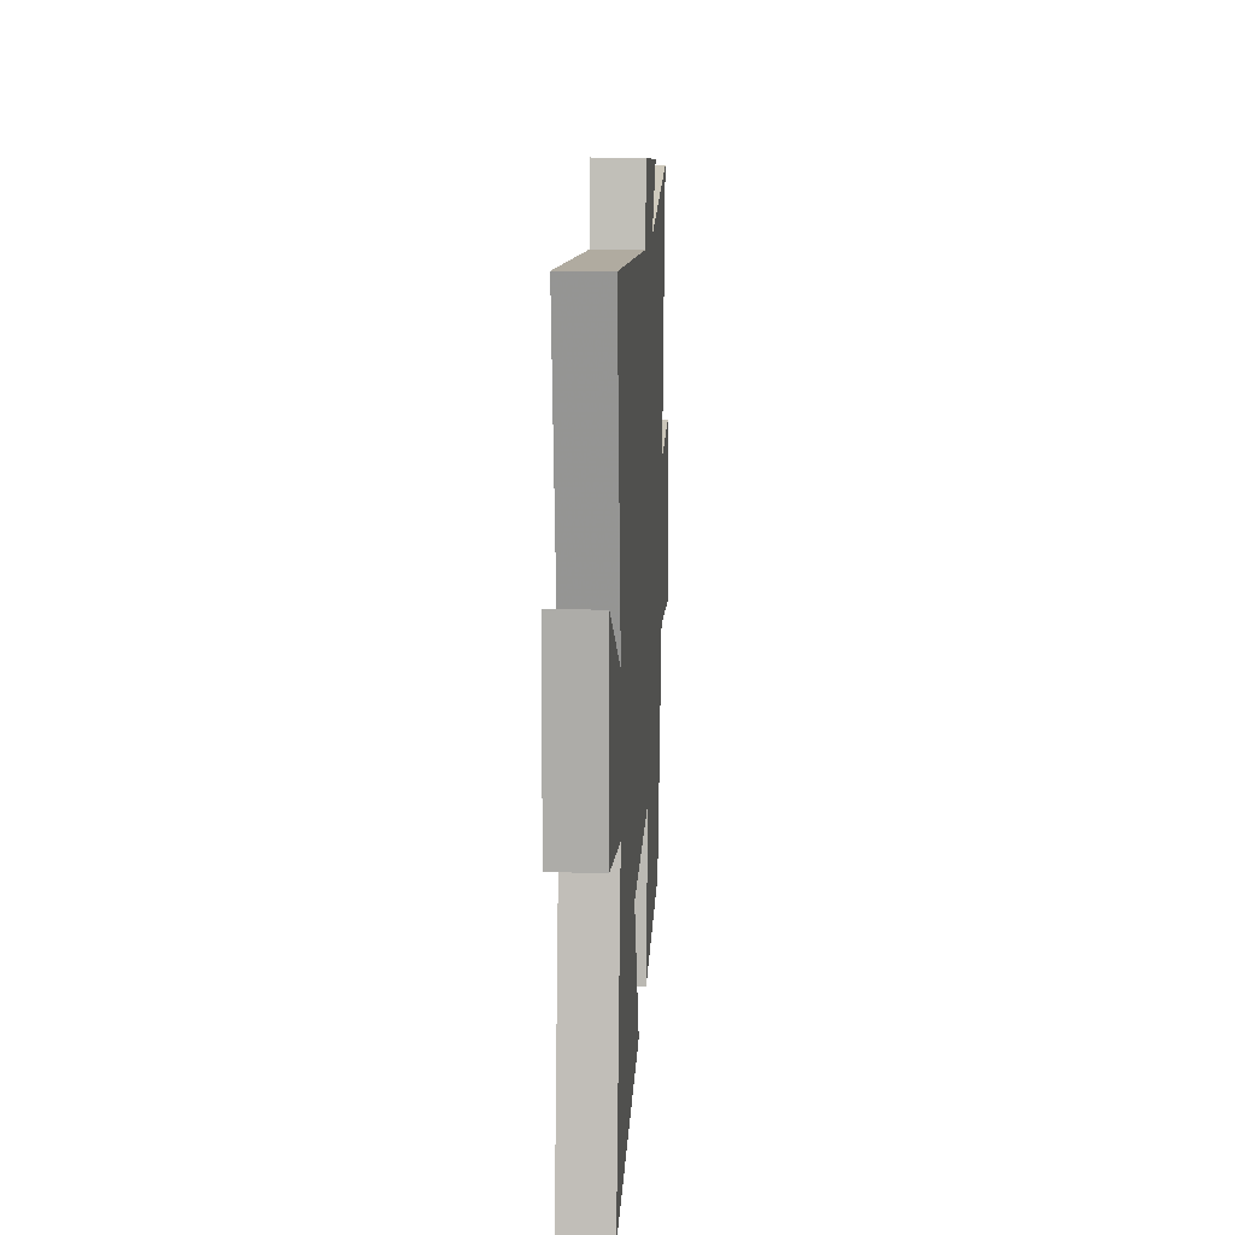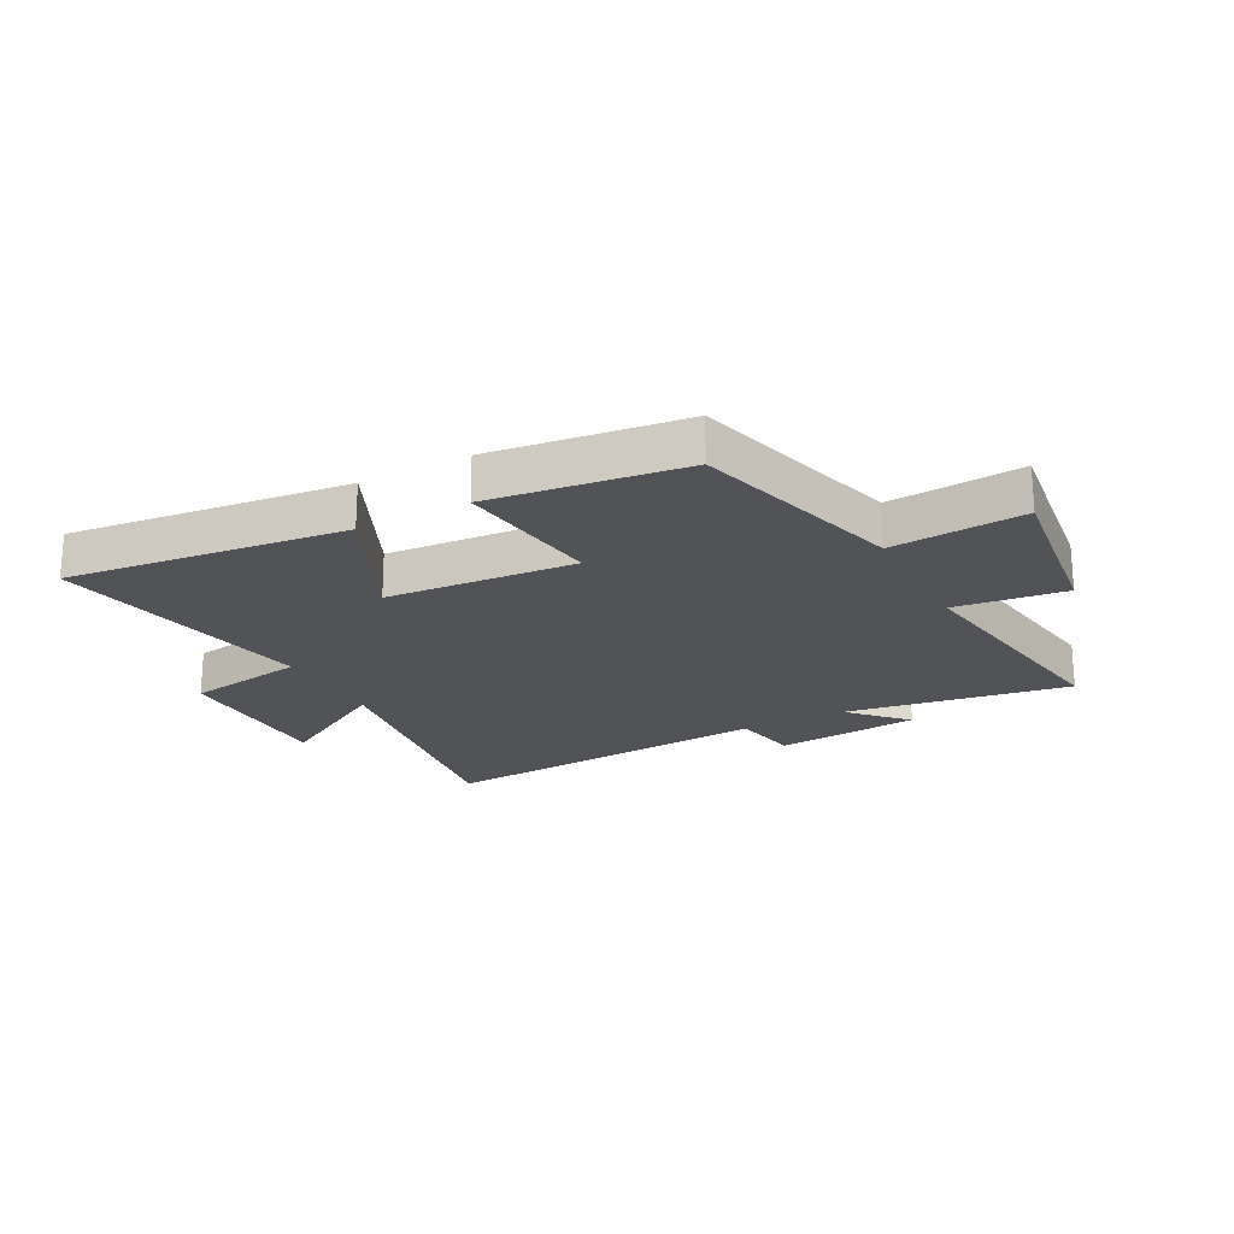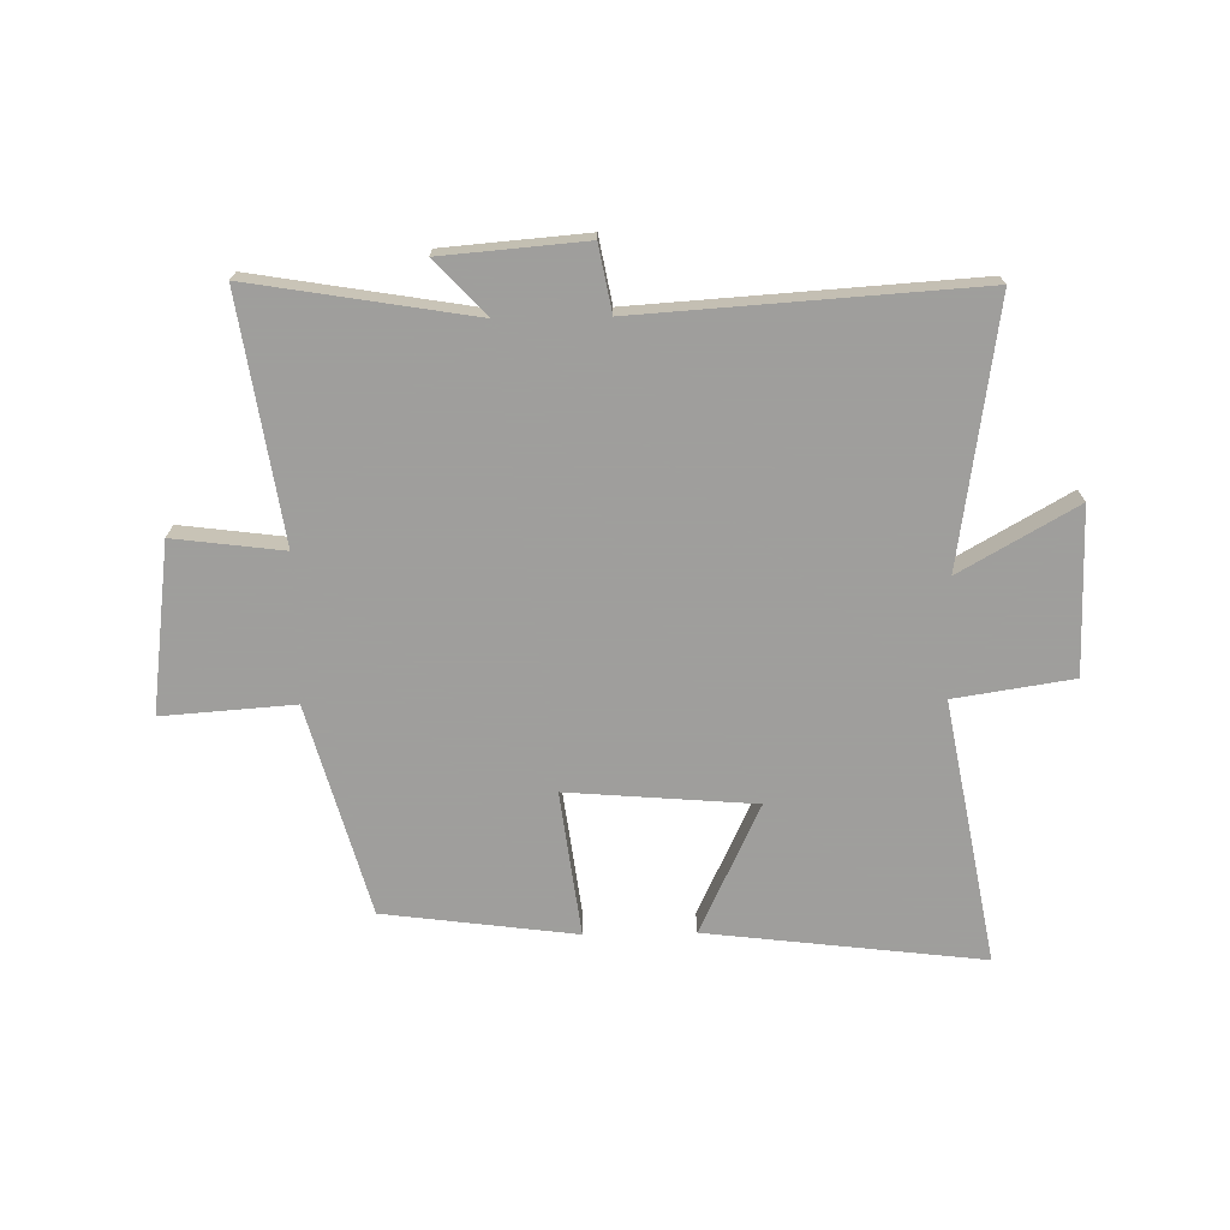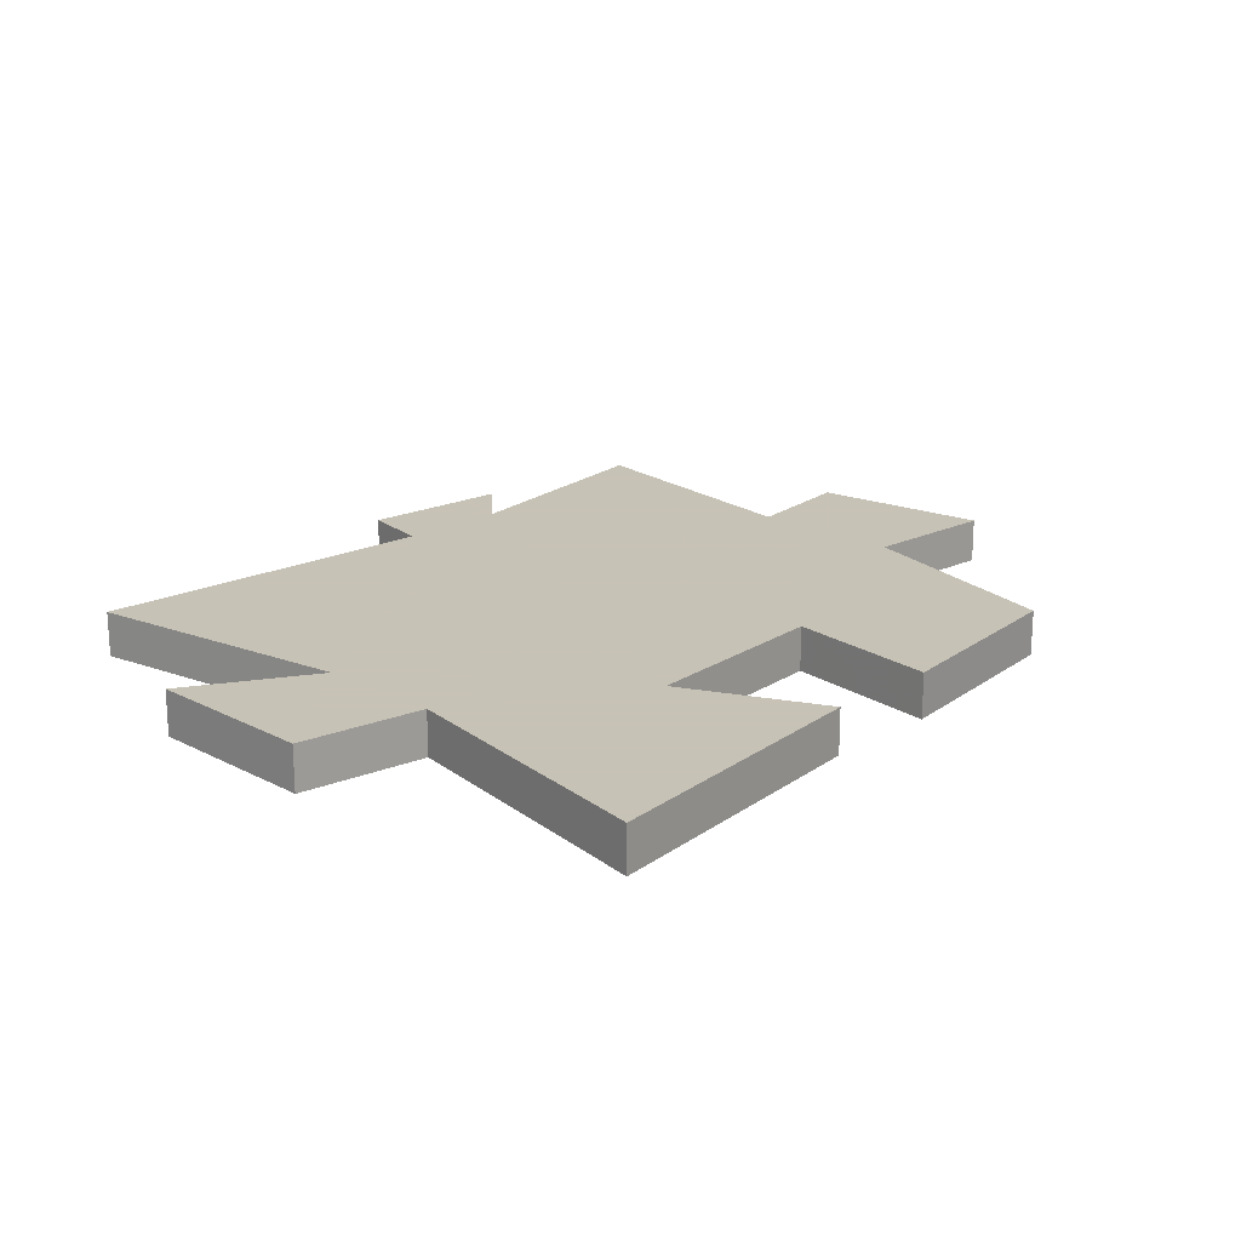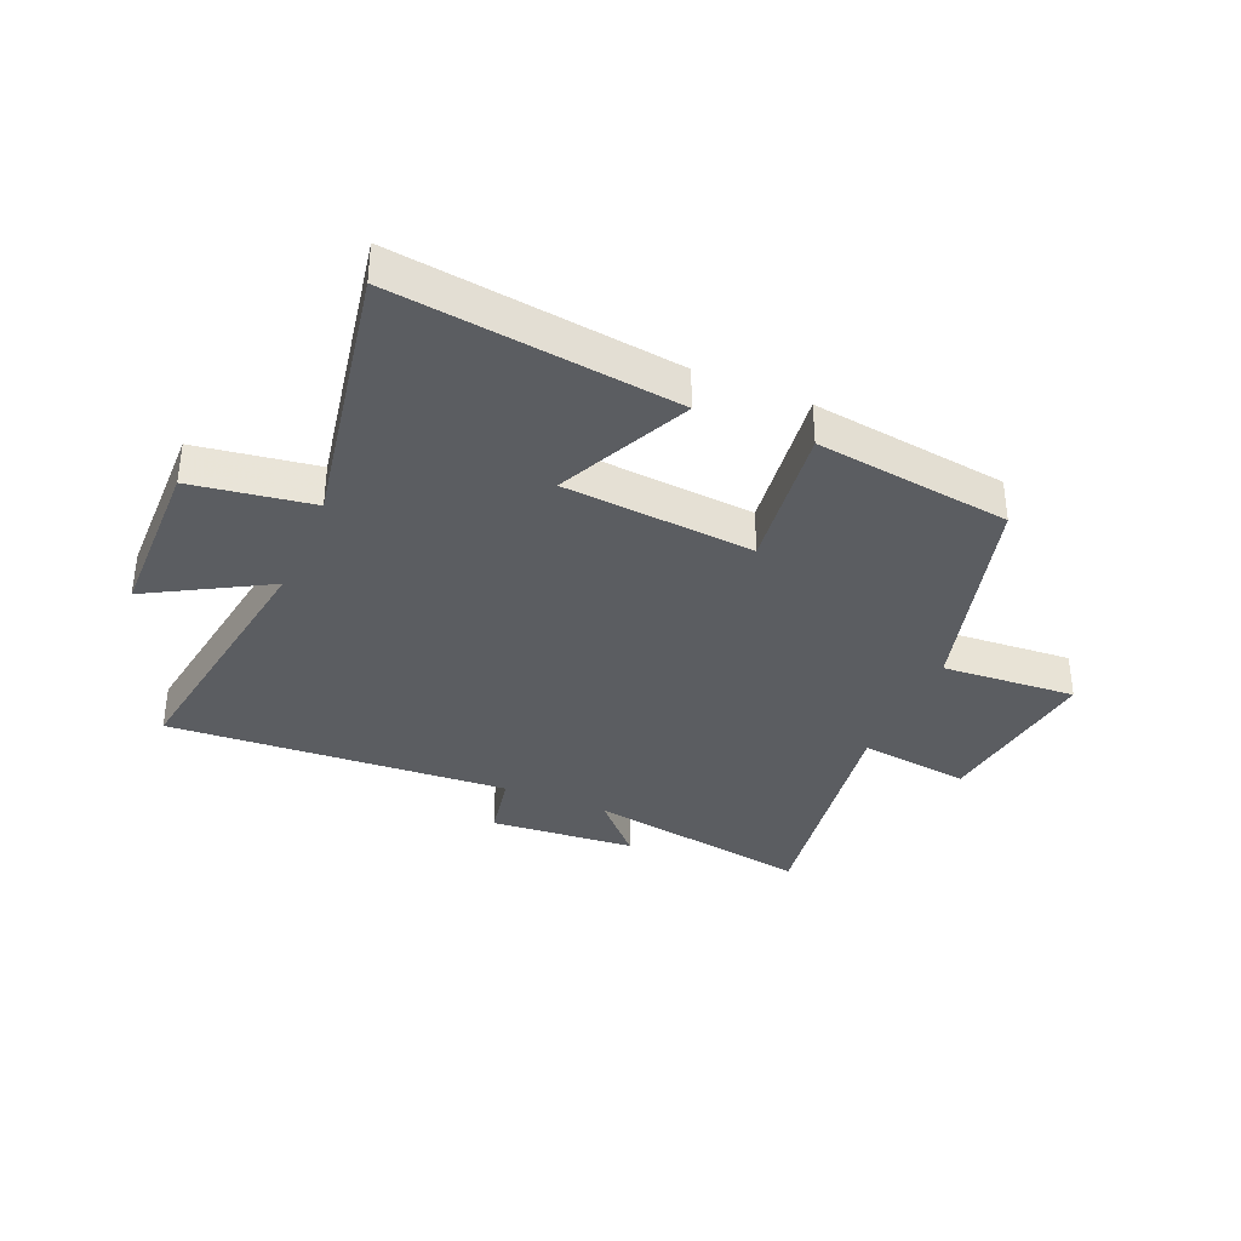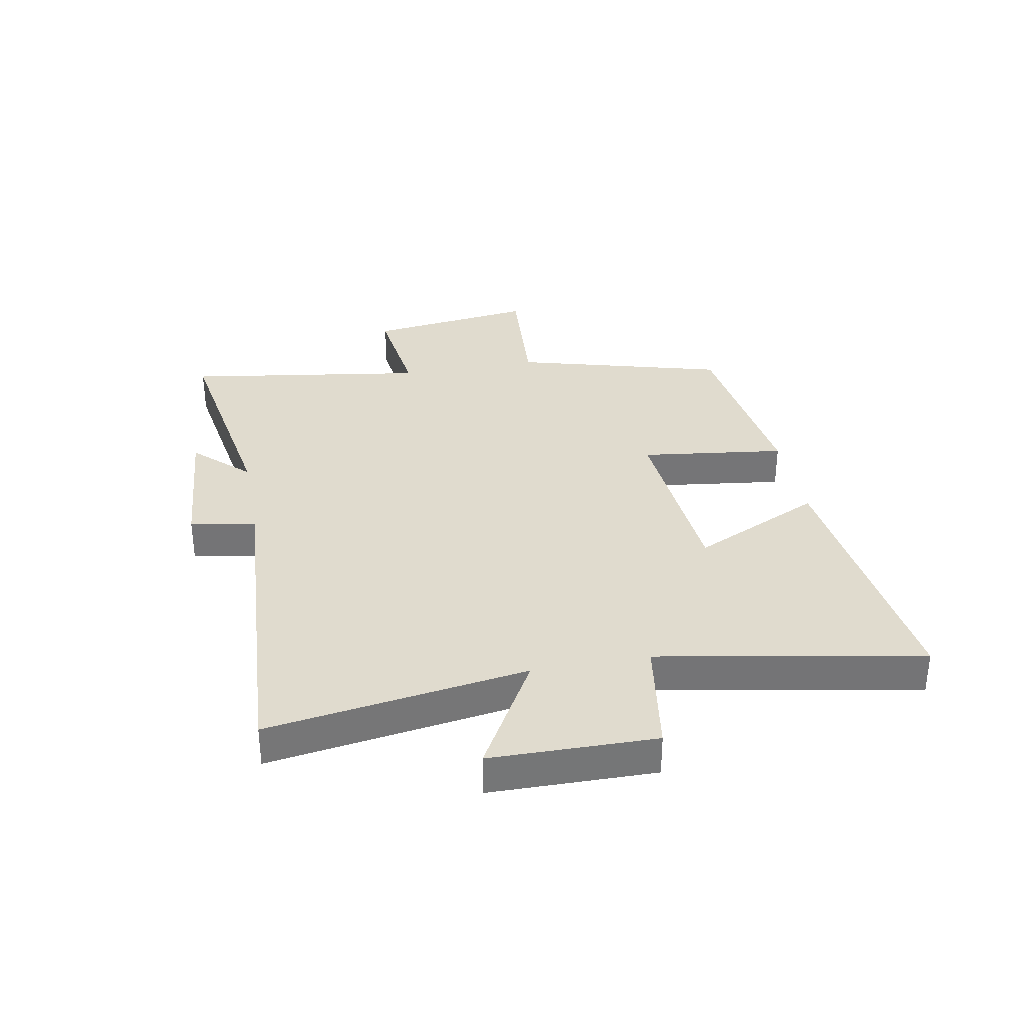
<metadata>
{"format":"obj","ext":"obj","renderer":"f3d","projection":"perspective","resolution":1024,"background":"white","views":[{"elev":13.5,"azim":93.5,"up":"+Z"},{"elev":-22.0,"azim":-151.8,"up":"+Y"},{"elev":-71.1,"azim":1.0,"up":"+Y"},{"elev":19.1,"azim":134.0,"up":"+Y"},{"elev":-35.7,"azim":156.8,"up":"+Y"},{"elev":33.7,"azim":79.4,"up":"+Y"}]}
</metadata>
<code>
v -0.563 0.07 0.563
v -0.184 0.07 0.5
v -0.271 0.07 0.592
v -0.027 0.07 0.612
v -0.006 0.07 0.5
v 0.567 0.07 0.537
v 0.5 0.07 0.093
v 0.698 0.07 0.206
v 0.702 0.07 -0.076
v 0.5 0.07 -0.107
v 0.583 0.07 -0.557
v 0.111 0.07 -0.5
v 0.215 0.07 -0.278
v -0.105 0.07 -0.252
v -0.073 0.07 -0.5
v -0.401 0.07 -0.457
v -0.5 0.07 -0.098
v -0.725 0.07 -0.114
v -0.687 0.07 0.174
v -0.5 0.07 0.15
v -0.563 0 0.563
v -0.184 0 0.5
v -0.271 0 0.592
v -0.027 0 0.612
v -0.006 0 0.5
v 0.567 0 0.537
v 0.5 0 0.093
v 0.698 0 0.206
v 0.702 0 -0.076
v 0.5 0 -0.107
v 0.583 0 -0.557
v 0.111 0 -0.5
v 0.215 0 -0.278
v -0.105 0 -0.252
v -0.073 0 -0.5
v -0.401 0 -0.457
v -0.5 0 -0.098
v -0.725 0 -0.114
v -0.687 0 0.174
v -0.5 0 0.15
f 17 18 19 20
f 16 17 20
f 15 16 20
f 14 15 20
f 20 1 2
f 14 20 2
f 13 14 2
f 10 11 12 13
f 10 13 2
f 7 8 9 10
f 7 10 2 3
f 5 6 7
f 5 7 3
f 3 4 5
f 40 39 38 37
f 40 37 36
f 40 36 35
f 40 35 34
f 22 21 40
f 22 40 34
f 22 34 33
f 33 32 31 30
f 22 33 30
f 30 29 28 27
f 23 22 30 27
f 27 26 25
f 23 27 25
f 25 24 23
f 1 21 22 2
f 2 22 23 3
f 3 23 24 4
f 4 24 25 5
f 5 25 26 6
f 6 26 27 7
f 7 27 28 8
f 8 28 29 9
f 9 29 30 10
f 10 30 31 11
f 11 31 32 12
f 12 32 33 13
f 13 33 34 14
f 14 34 35 15
f 15 35 36 16
f 16 36 37 17
f 17 37 38 18
f 18 38 39 19
f 19 39 40 20
f 20 40 21 1

</code>
